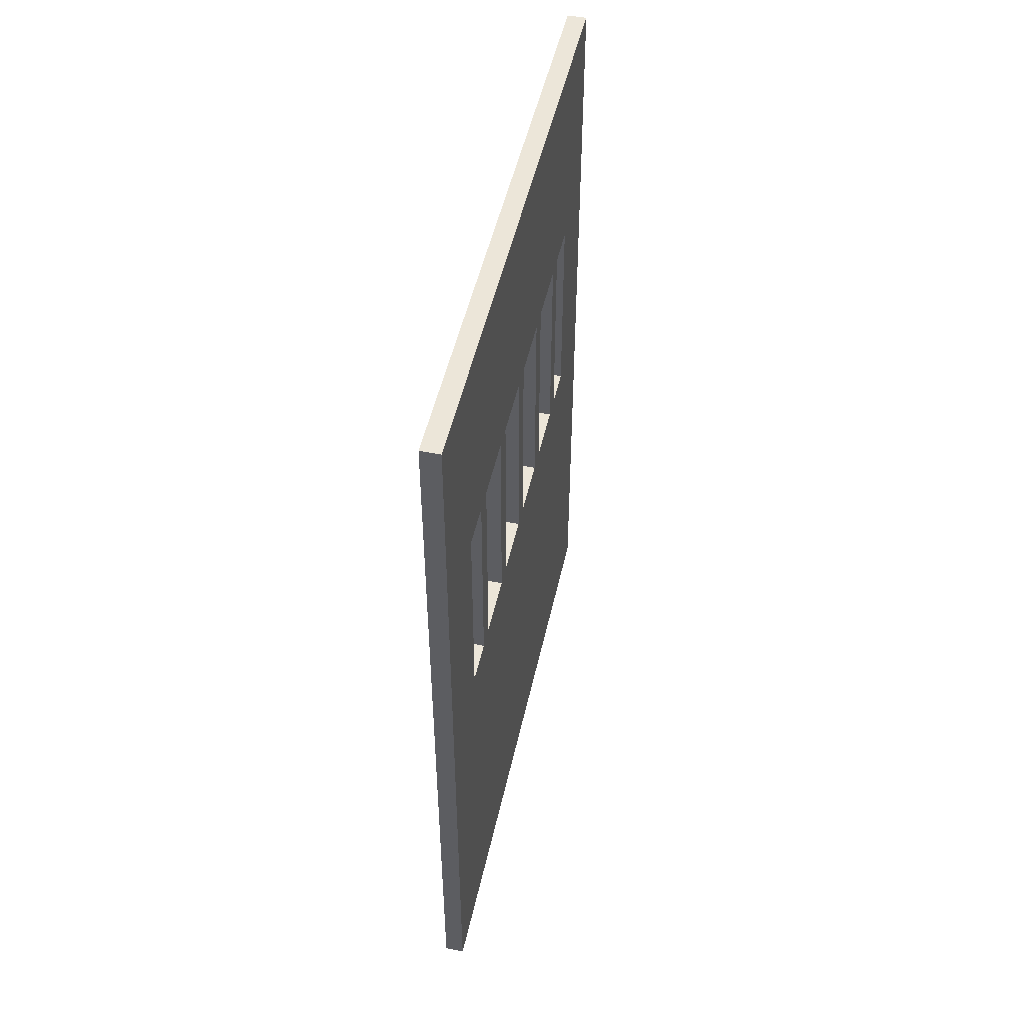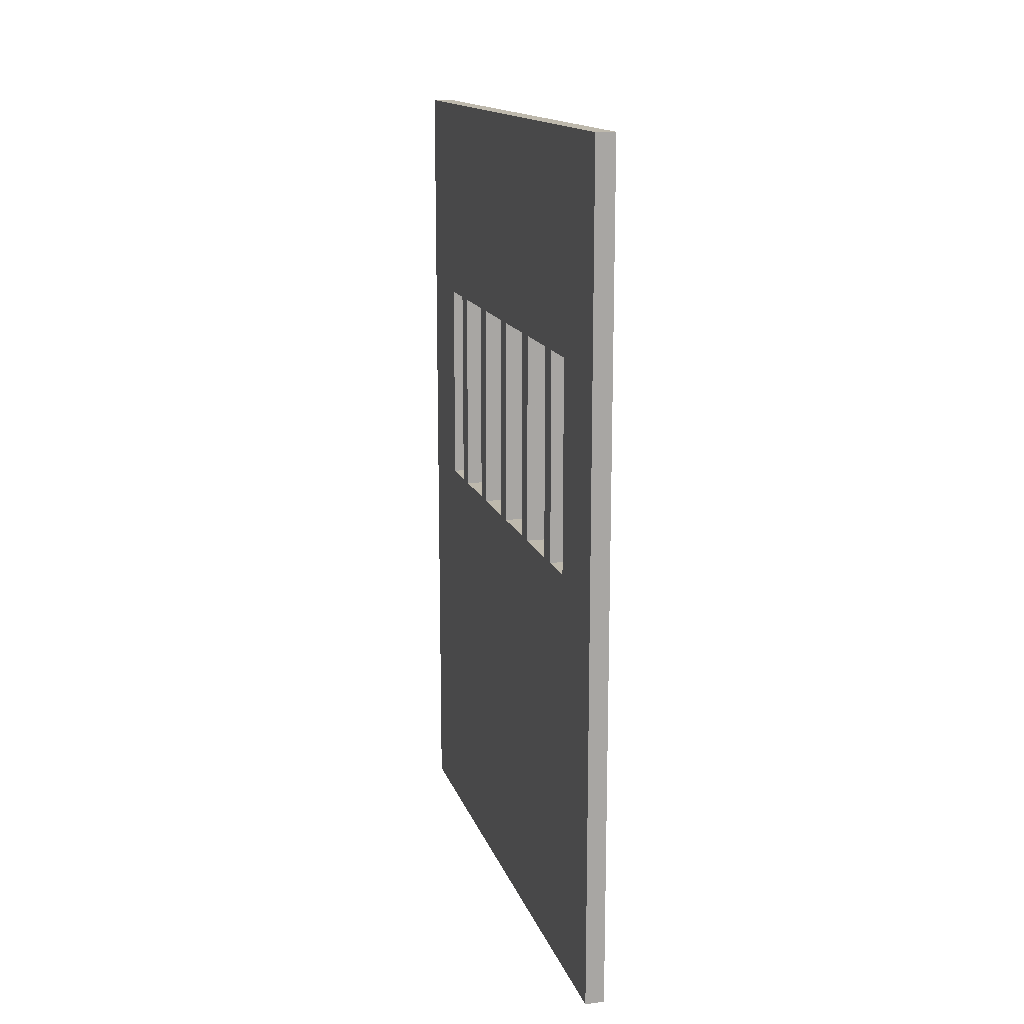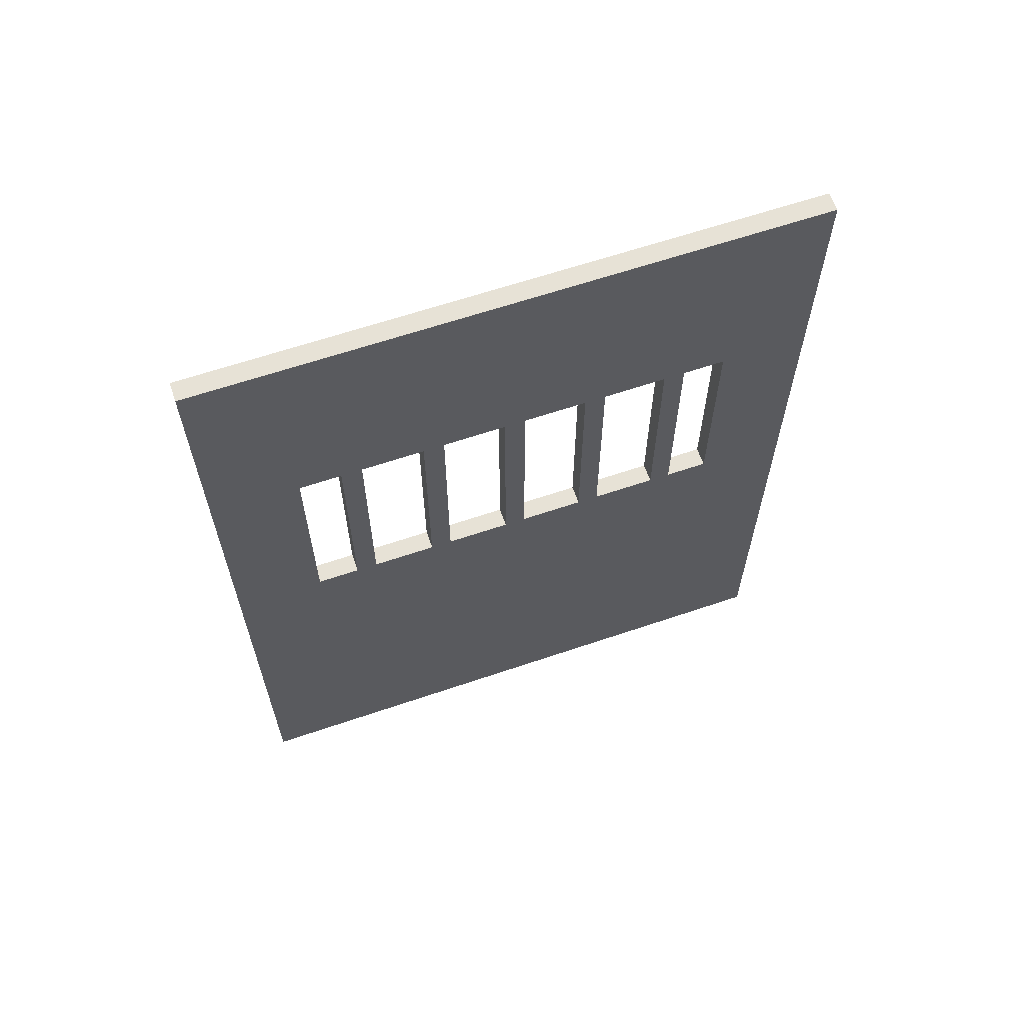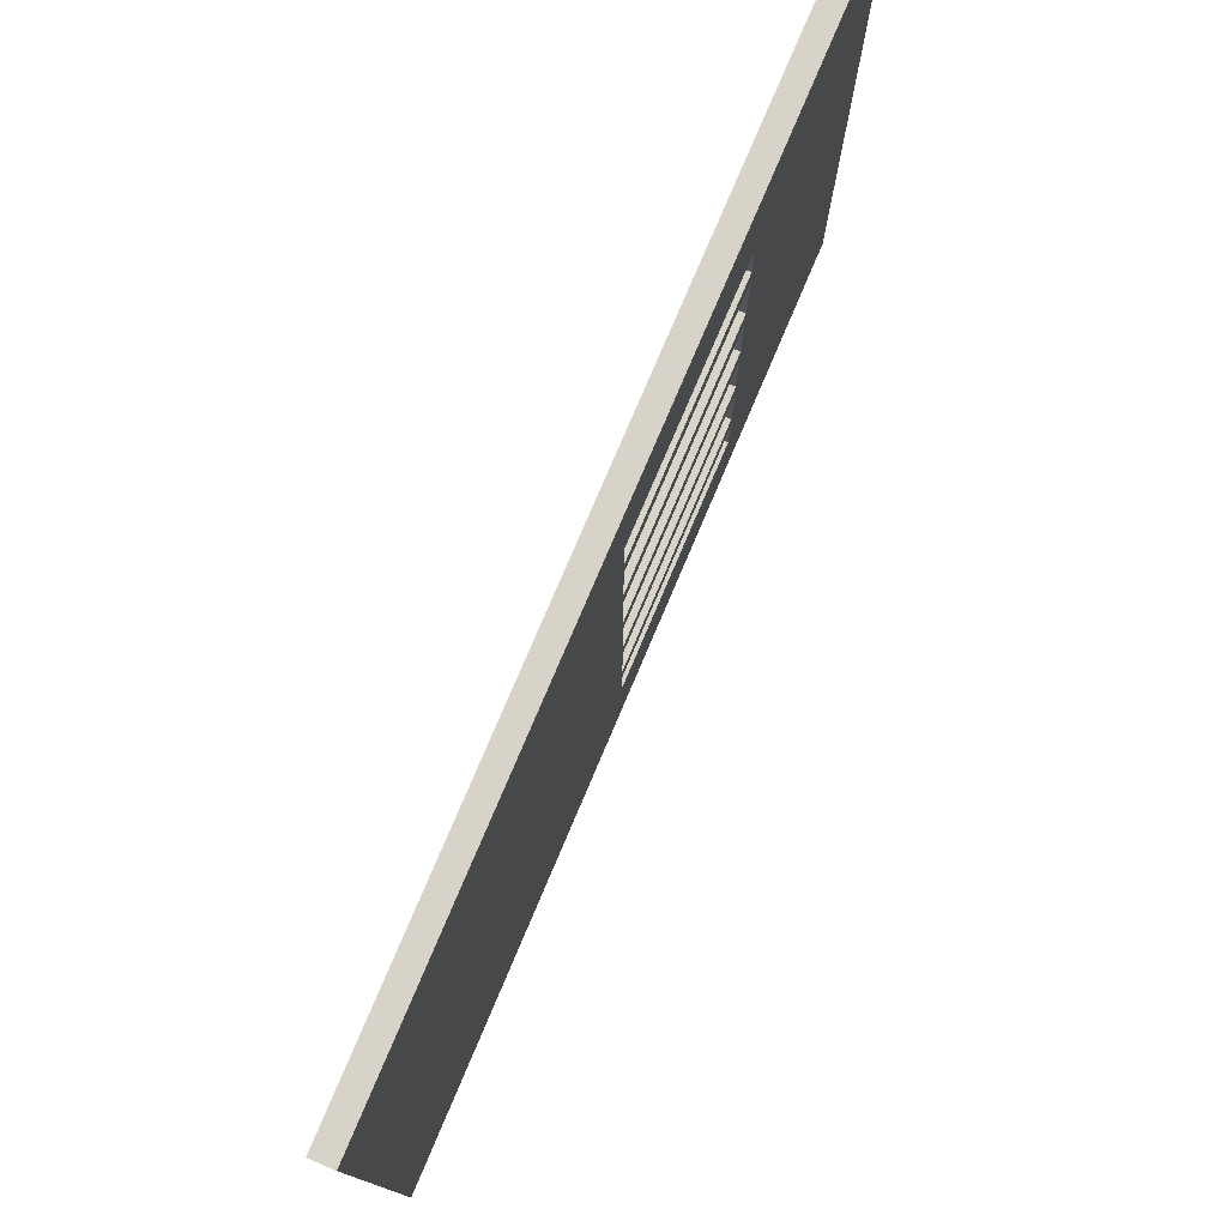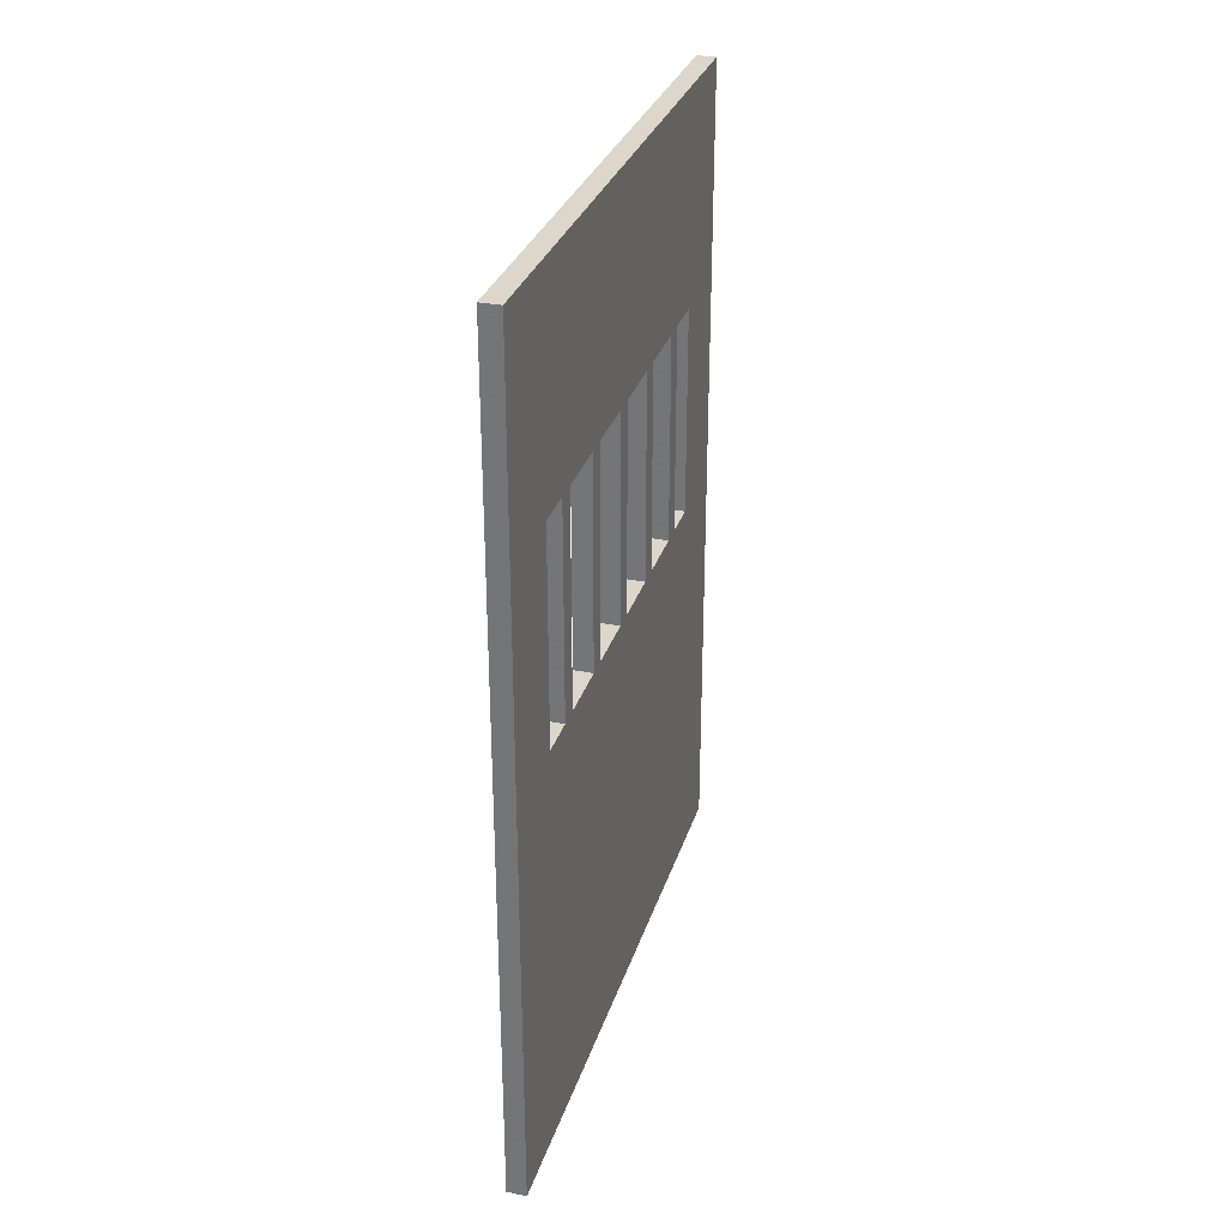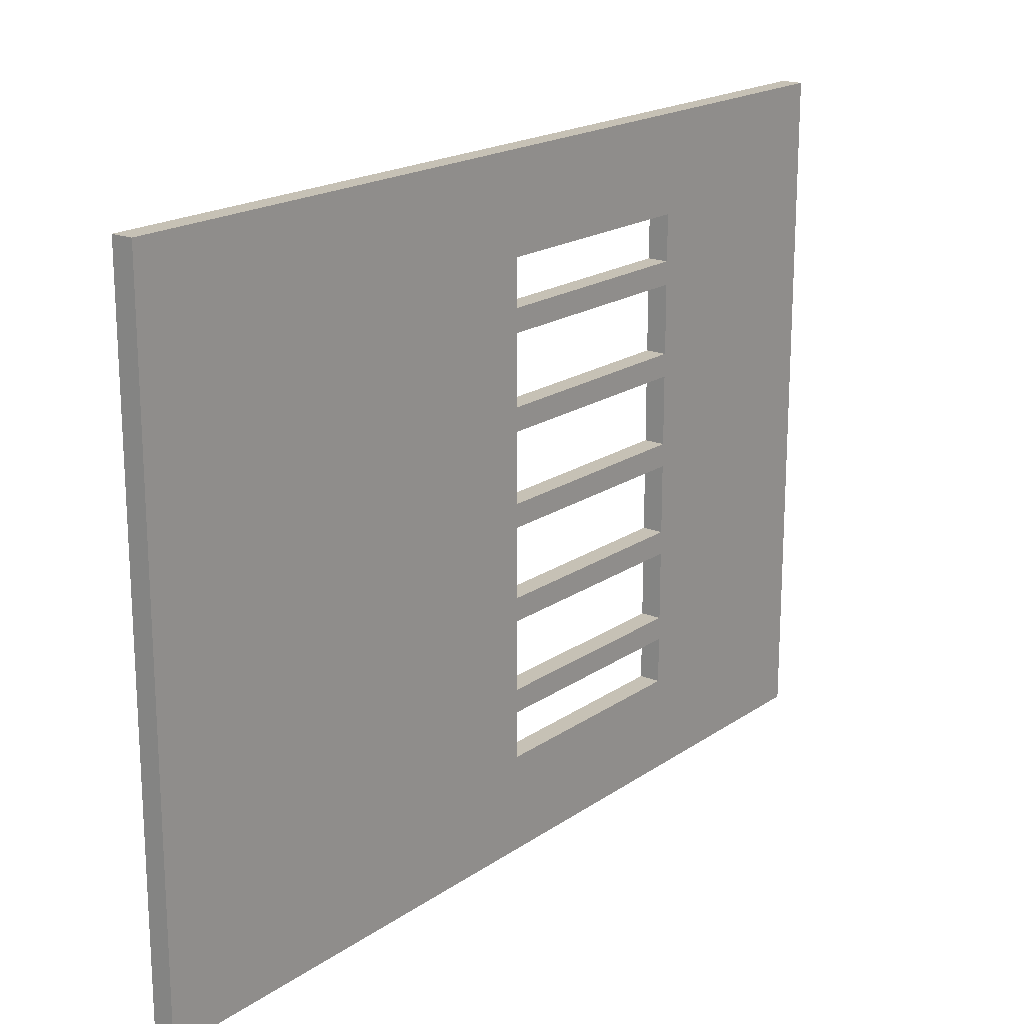
<metadata>
{"format":"obj","ext":"obj","renderer":"f3d","projection":"perspective","resolution":1024,"background":"white","views":[{"elev":49.3,"azim":12.4,"up":"+Y"},{"elev":15.1,"azim":164.6,"up":"+Y"},{"elev":63.0,"azim":71.0,"up":"+Y"},{"elev":77.2,"azim":23.0,"up":"+Z"},{"elev":30.4,"azim":16.2,"up":"+Y"},{"elev":18.8,"azim":37.9,"up":"+Z"}]}
</metadata>
<code>
o Plane.018_Plane.037
v 2.839 0.033 1.02
v 2.839 2.538 1.02
v 2.839 0.033 2.843
v 2.839 2.538 2.843
v 2.896 0.033 2.843
v 2.896 0.033 1.02
v 2.896 2.538 2.843
v 2.896 2.538 1.02
v 2.839 0.6345 1.02
v 2.839 1.269 1.02
v 2.839 1.903 1.02
v 2.839 0.6345 2.843
v 2.839 1.269 2.843
v 2.839 1.903 2.843
v 2.896 0.6345 1.02
v 2.896 1.269 1.02
v 2.896 1.903 1.02
v 2.896 0.6345 2.843
v 2.896 1.269 2.843
v 2.896 1.903 2.843
v 2.839 0.033 2.583
v 2.896 0.033 1.342
v 2.896 0.033 1.404
v 2.896 0.033 1.467
v 2.896 0.033 1.529
v 2.839 0.033 1.28
v 2.839 2.538 2.583
v 2.896 0.033 1.591
v 2.896 0.033 1.653
v 2.896 0.033 1.715
v 2.896 0.033 1.777
v 2.839 2.538 1.28
v 2.896 0.033 2.583
v 2.896 0.033 1.839
v 2.896 0.033 1.901
v 2.896 0.033 1.963
v 2.896 0.033 2.025
v 2.896 0.033 1.28
v 2.896 2.538 2.583
v 2.896 0.033 2.087
v 2.896 0.033 2.149
v 2.896 0.033 2.211
v 2.896 0.033 2.273
v 2.896 2.538 1.28
v 2.896 0.6345 1.28
v 2.896 0.033 2.335
v 2.896 0.033 2.397
v 2.896 0.033 2.459
v 2.896 0.033 2.521
v 2.896 0.6345 2.583
v 2.896 1.269 1.28
v 2.839 0.033 1.342
v 2.839 0.033 1.404
v 2.839 0.033 1.467
v 2.839 0.033 1.529
v 2.896 1.269 2.583
v 2.896 1.903 1.28
v 2.839 0.033 1.591
v 2.839 0.033 1.653
v 2.839 0.033 1.715
v 2.839 0.033 1.777
v 2.896 1.903 2.583
v 2.839 0.6345 2.583
v 2.839 0.033 1.839
v 2.839 0.033 1.901
v 2.839 0.033 1.963
v 2.839 0.033 2.025
v 2.839 0.6345 1.28
v 2.839 1.269 2.583
v 2.839 0.033 2.087
v 2.839 0.033 2.149
v 2.839 0.033 2.211
v 2.839 0.033 2.273
v 2.839 1.269 1.28
v 2.839 1.903 2.583
v 2.839 0.033 2.335
v 2.839 0.033 2.397
v 2.839 0.033 2.459
v 2.839 0.033 2.521
v 2.839 1.903 1.28
v 2.896 0.6345 1.342
v 2.896 0.6345 1.404
v 2.896 0.6345 1.467
v 2.896 0.6345 1.529
v 2.896 0.6345 1.591
v 2.896 0.6345 1.653
v 2.896 0.6345 1.715
v 2.896 0.6345 1.777
v 2.896 0.6345 1.839
v 2.896 0.6345 1.901
v 2.896 0.6345 1.963
v 2.896 0.6345 2.025
v 2.896 0.6345 2.087
v 2.896 0.6345 2.149
v 2.896 0.6345 2.211
v 2.896 0.6345 2.273
v 2.896 0.6345 2.335
v 2.896 0.6345 2.397
v 2.896 0.6345 2.459
v 2.896 0.6345 2.521
v 2.896 1.269 1.342
v 2.896 1.269 1.404
v 2.896 1.269 1.467
v 2.896 1.269 1.529
v 2.896 1.269 1.591
v 2.896 1.269 1.653
v 2.896 1.269 1.715
v 2.896 1.269 1.777
v 2.896 1.269 1.839
v 2.896 1.269 1.901
v 2.896 1.269 1.963
v 2.896 1.269 2.025
v 2.896 1.269 2.087
v 2.896 1.269 2.149
v 2.896 1.269 2.211
v 2.896 1.269 2.273
v 2.896 1.269 2.335
v 2.896 1.269 2.397
v 2.896 1.269 2.459
v 2.896 1.269 2.521
v 2.839 0.6345 2.521
v 2.839 0.6345 2.459
v 2.839 0.6345 2.397
v 2.839 0.6345 2.335
v 2.839 0.6345 2.273
v 2.839 0.6345 2.211
v 2.839 0.6345 2.149
v 2.839 0.6345 2.087
v 2.839 0.6345 2.025
v 2.839 0.6345 1.963
v 2.839 0.6345 1.901
v 2.839 0.6345 1.839
v 2.839 0.6345 1.777
v 2.839 0.6345 1.715
v 2.839 0.6345 1.653
v 2.839 0.6345 1.591
v 2.839 0.6345 1.529
v 2.839 0.6345 1.467
v 2.839 0.6345 1.404
v 2.839 0.6345 1.342
v 2.839 1.269 2.521
v 2.839 1.269 2.459
v 2.839 1.269 2.397
v 2.839 1.269 2.335
v 2.839 1.269 2.273
v 2.839 1.269 2.211
v 2.839 1.269 2.149
v 2.839 1.269 2.087
v 2.839 1.269 2.025
v 2.839 1.269 1.963
v 2.839 1.269 1.901
v 2.839 1.269 1.839
v 2.839 1.269 1.777
v 2.839 1.269 1.715
v 2.839 1.269 1.653
v 2.839 1.269 1.591
v 2.839 1.269 1.529
v 2.839 1.269 1.467
v 2.839 1.269 1.404
v 2.839 1.269 1.342
v 2.839 2.538 2.521
v 2.839 2.538 2.459
v 2.839 2.538 2.397
v 2.839 2.538 2.335
v 2.839 2.538 2.273
v 2.839 2.538 2.211
v 2.839 2.538 2.149
v 2.839 2.538 2.087
v 2.839 2.538 2.025
v 2.839 2.538 1.963
v 2.839 2.538 1.901
v 2.839 2.538 1.839
v 2.839 2.538 1.777
v 2.839 2.538 1.715
v 2.839 2.538 1.653
v 2.839 2.538 1.591
v 2.839 2.538 1.529
v 2.839 2.538 1.467
v 2.839 2.538 1.404
v 2.839 2.538 1.342
v 2.896 2.538 2.521
v 2.896 2.538 2.459
v 2.896 2.538 2.397
v 2.896 2.538 2.335
v 2.896 2.538 2.273
v 2.896 2.538 2.211
v 2.896 2.538 2.149
v 2.896 2.538 2.087
v 2.896 2.538 2.025
v 2.896 2.538 1.963
v 2.896 2.538 1.901
v 2.896 2.538 1.839
v 2.896 2.538 1.777
v 2.896 2.538 1.715
v 2.896 2.538 1.653
v 2.896 2.538 1.591
v 2.896 2.538 1.529
v 2.896 2.538 1.467
v 2.896 2.538 1.404
v 2.896 2.538 1.342
v 2.896 1.903 1.342
v 2.896 1.903 1.404
v 2.896 1.903 1.467
v 2.896 1.903 1.529
v 2.896 1.903 1.591
v 2.896 1.903 1.653
v 2.896 1.903 1.715
v 2.896 1.903 1.777
v 2.896 1.903 1.839
v 2.896 1.903 1.901
v 2.896 1.903 1.963
v 2.896 1.903 2.025
v 2.896 1.903 2.087
v 2.896 1.903 2.149
v 2.896 1.903 2.211
v 2.896 1.903 2.273
v 2.896 1.903 2.335
v 2.896 1.903 2.397
v 2.896 1.903 2.459
v 2.896 1.903 2.521
v 2.839 1.903 2.521
v 2.839 1.903 2.459
v 2.839 1.903 2.397
v 2.839 1.903 2.335
v 2.839 1.903 2.273
v 2.839 1.903 2.211
v 2.839 1.903 2.149
v 2.839 1.903 2.087
v 2.839 1.903 2.025
v 2.839 1.903 1.963
v 2.839 1.903 1.901
v 2.839 1.903 1.839
v 2.839 1.903 1.777
v 2.839 1.903 1.715
v 2.839 1.903 1.653
v 2.839 1.903 1.591
v 2.839 1.903 1.529
v 2.839 1.903 1.467
v 2.839 1.903 1.404
v 2.839 1.903 1.342
f 75 14 4 27
f 62 39 7 20
f 9 15 6 1
f 21 33 5 3
f 14 20 7 4
f 32 44 8 2
f 3 5 18 12
f 12 18 19 13
f 13 19 20 14
f 2 8 17 11
f 11 17 16 10
f 10 16 15 9
f 33 50 18 5
f 50 56 19 18
f 56 62 20 19
f 21 3 12 63
f 63 12 13 69
f 69 13 14 75
f 10 74 80 11
f 77 47 48 78
f 73 43 46 76
f 72 42 43 73
f 220 62 75 221
f 70 40 41 71
f 9 68 74 10
f 71 41 42 72
f 67 37 40 70
f 66 36 37 67
f 121 63 69 141
f 64 34 35 65
f 1 26 68 9
f 65 35 36 66
f 61 31 34 64
f 60 30 31 61
f 79 21 63 121
f 58 28 29 59
f 16 17 57 51
f 59 29 30 60
f 55 25 28 58
f 54 24 25 55
f 57 80 74 51
f 52 22 23 53
f 15 16 51 45
f 53 23 24 54
f 26 38 22 52
f 119 142 141 120
f 100 120 56 50
f 117 144 143 118
f 6 15 45 38
f 222 223 143 142
f 116 145 144 117
f 115 146 145 116
f 49 100 50 33
f 113 148 147 114
f 4 7 39 27
f 226 227 147 146
f 112 149 148 113
f 111 150 149 112
f 180 200 44 32
f 109 152 151 110
f 1 6 38 26
f 230 231 151 150
f 108 153 152 109
f 107 154 153 108
f 79 49 33 21
f 105 156 155 106
f 17 8 44 57
f 234 235 155 154
f 104 157 156 105
f 103 158 157 104
f 220 181 39 62
f 101 160 159 102
f 11 80 32 2
f 238 239 159 158
f 51 74 160 101
f 120 141 69 56
f 221 75 27 161
f 69 75 62 56
f 76 46 47 77
f 78 48 49 79
f 38 45 81 22
f 22 81 82 23
f 23 82 83 24
f 24 83 84 25
f 25 84 85 28
f 28 85 86 29
f 29 86 87 30
f 30 87 88 31
f 31 88 89 34
f 34 89 90 35
f 35 90 91 36
f 36 91 92 37
f 37 92 93 40
f 40 93 94 41
f 41 94 95 42
f 42 95 96 43
f 43 96 97 46
f 46 97 98 47
f 47 98 99 48
f 48 99 100 49
f 45 51 101 81
f 81 101 102 82
f 82 102 103 83
f 83 103 104 84
f 84 104 105 85
f 85 105 106 86
f 86 106 107 87
f 87 107 108 88
f 88 108 109 89
f 89 109 110 90
f 90 110 111 91
f 91 111 112 92
f 92 112 113 93
f 93 113 114 94
f 94 114 115 95
f 95 115 116 96
f 96 116 117 97
f 97 117 118 98
f 98 118 119 99
f 99 119 120 100
f 26 52 140 68
f 52 53 139 140
f 53 54 138 139
f 54 55 137 138
f 55 58 136 137
f 58 59 135 136
f 59 60 134 135
f 60 61 133 134
f 61 64 132 133
f 64 65 131 132
f 65 66 130 131
f 66 67 129 130
f 67 70 128 129
f 70 71 127 128
f 71 72 126 127
f 72 73 125 126
f 73 76 124 125
f 76 77 123 124
f 77 78 122 123
f 78 79 121 122
f 68 140 160 74
f 140 139 159 160
f 139 138 158 159
f 138 137 157 158
f 137 136 156 157
f 136 135 155 156
f 135 134 154 155
f 134 133 153 154
f 133 132 152 153
f 132 131 151 152
f 131 130 150 151
f 130 129 149 150
f 129 128 148 149
f 128 127 147 148
f 127 126 146 147
f 126 125 145 146
f 125 124 144 145
f 124 123 143 144
f 123 122 142 143
f 122 121 141 142
f 80 240 180 32
f 240 239 179 180
f 239 238 178 179
f 238 237 177 178
f 237 236 176 177
f 236 235 175 176
f 235 234 174 175
f 234 233 173 174
f 233 232 172 173
f 232 231 171 172
f 231 230 170 171
f 230 229 169 170
f 229 228 168 169
f 228 227 167 168
f 227 226 166 167
f 226 225 165 166
f 225 224 164 165
f 224 223 163 164
f 223 222 162 163
f 222 221 161 162
f 57 44 200 201
f 201 200 199 202
f 202 199 198 203
f 203 198 197 204
f 204 197 196 205
f 205 196 195 206
f 206 195 194 207
f 207 194 193 208
f 208 193 192 209
f 209 192 191 210
f 210 191 190 211
f 211 190 189 212
f 212 189 188 213
f 213 188 187 214
f 214 187 186 215
f 215 186 185 216
f 216 185 184 217
f 217 184 183 218
f 218 183 182 219
f 219 182 181 220
f 27 39 181 161
f 161 181 182 162
f 162 182 183 163
f 163 183 184 164
f 164 184 185 165
f 165 185 186 166
f 166 186 187 167
f 167 187 188 168
f 168 188 189 169
f 169 189 190 170
f 170 190 191 171
f 171 191 192 172
f 172 192 193 173
f 173 193 194 174
f 174 194 195 175
f 175 195 196 176
f 176 196 197 177
f 177 197 198 178
f 178 198 199 179
f 179 199 200 180
f 57 201 240 80
f 201 202 239 240
f 203 238 158 103
f 203 204 237 238
f 204 205 236 237
f 205 206 235 236
f 207 234 154 107
f 207 208 233 234
f 208 209 232 233
f 209 210 231 232
f 211 230 150 111
f 211 212 229 230
f 212 213 228 229
f 213 214 227 228
f 215 226 146 115
f 215 216 225 226
f 216 217 224 225
f 217 218 223 224
f 219 222 142 119
f 219 220 221 222
f 239 202 102 159
f 202 203 103 102
f 223 218 118 143
f 218 219 119 118
f 227 214 114 147
f 214 215 115 114
f 231 210 110 151
f 210 211 111 110
f 235 206 106 155
f 206 207 107 106

</code>
